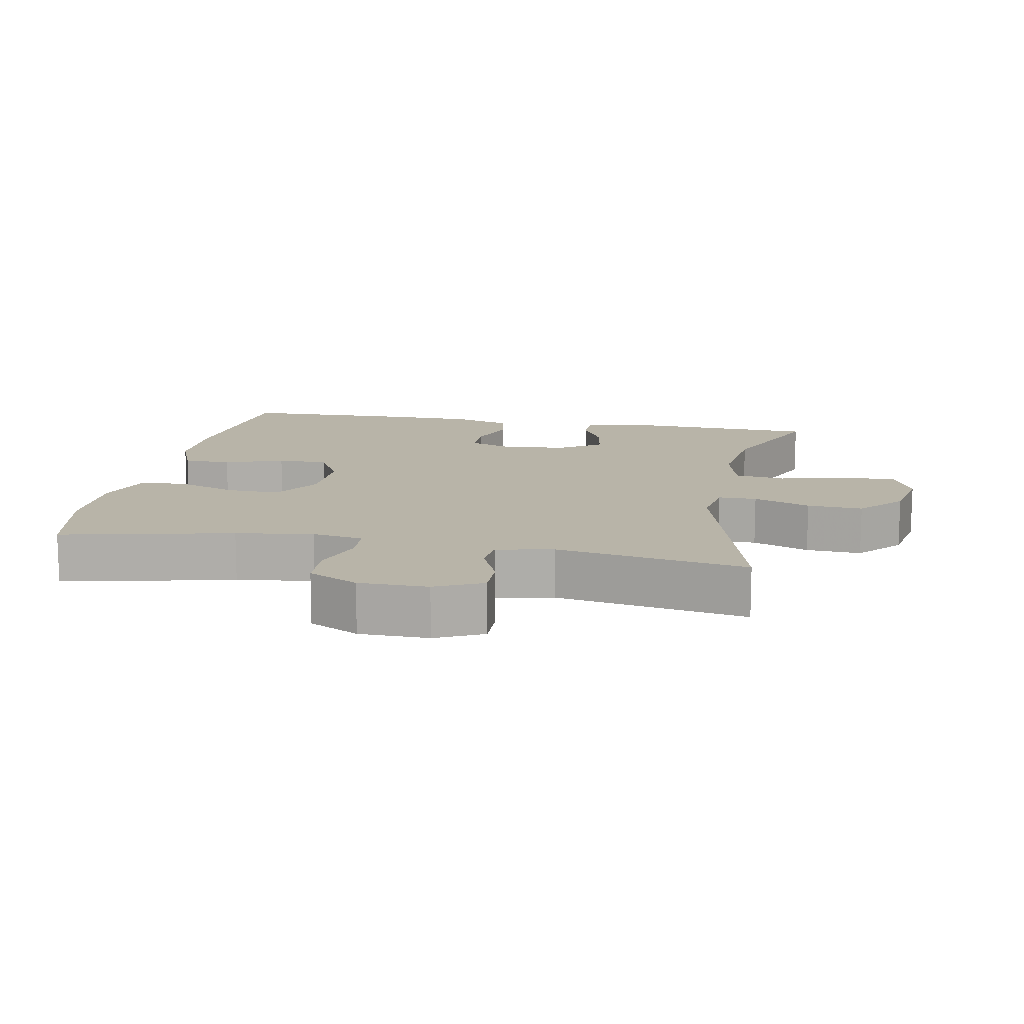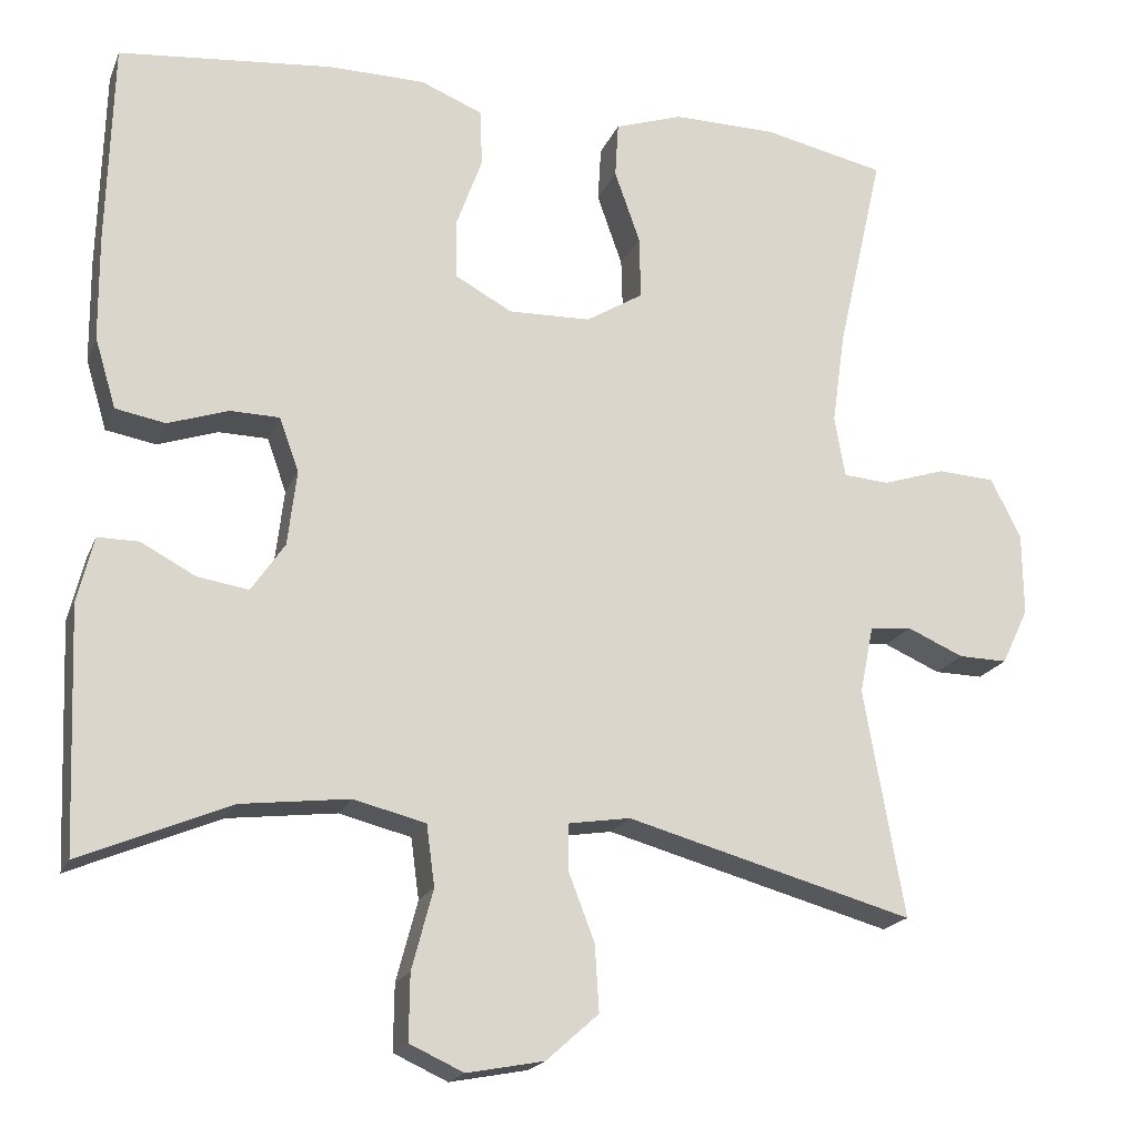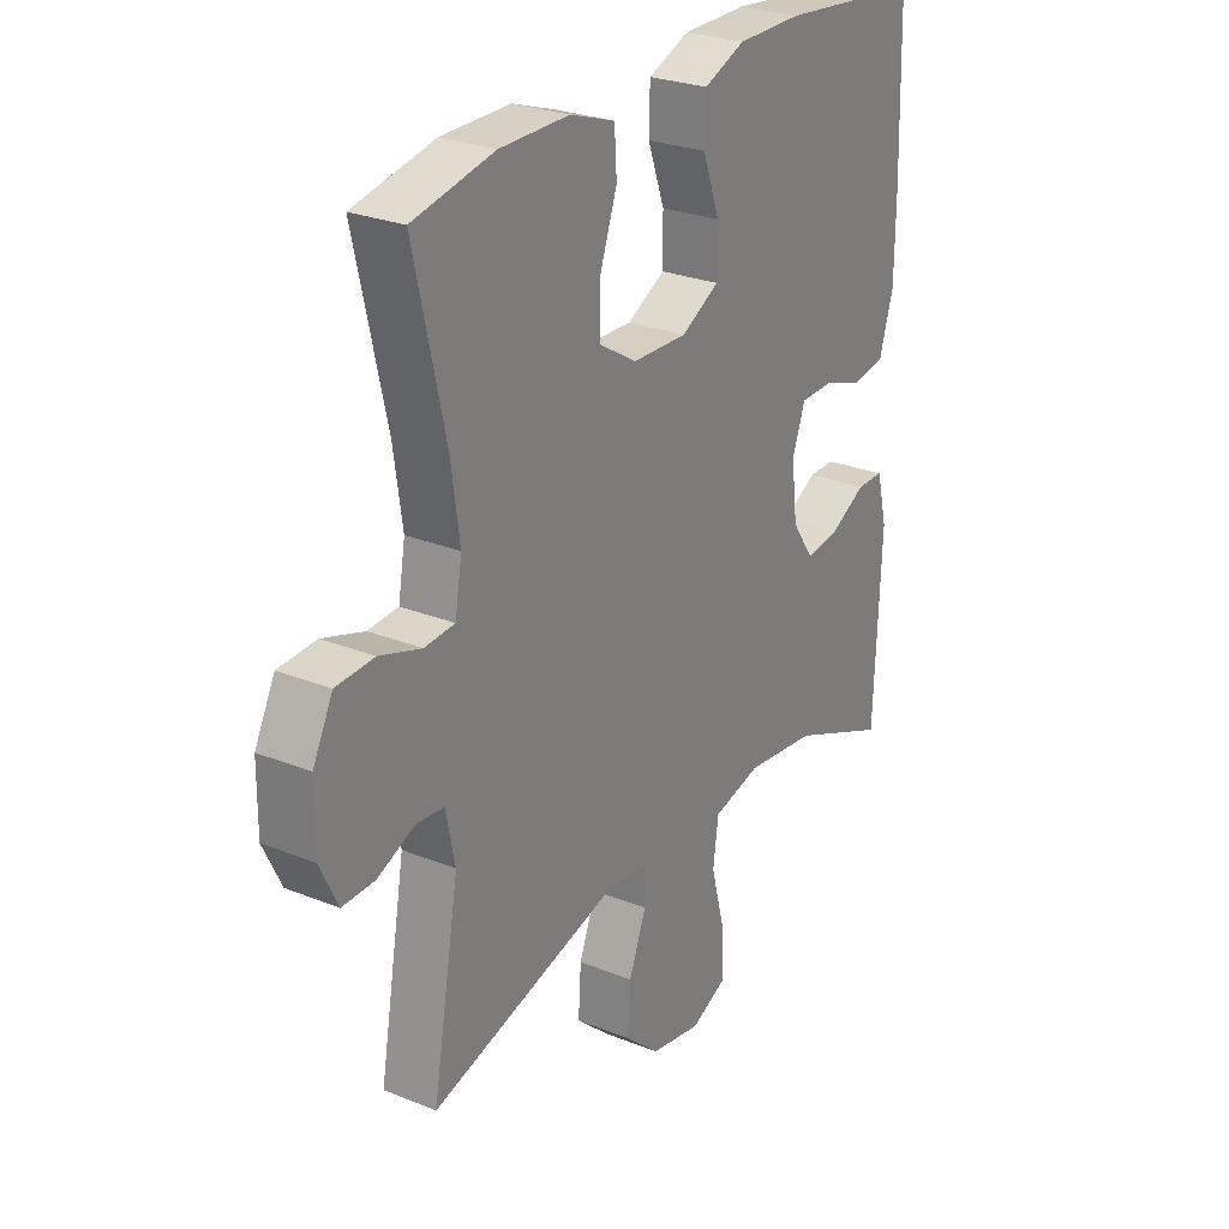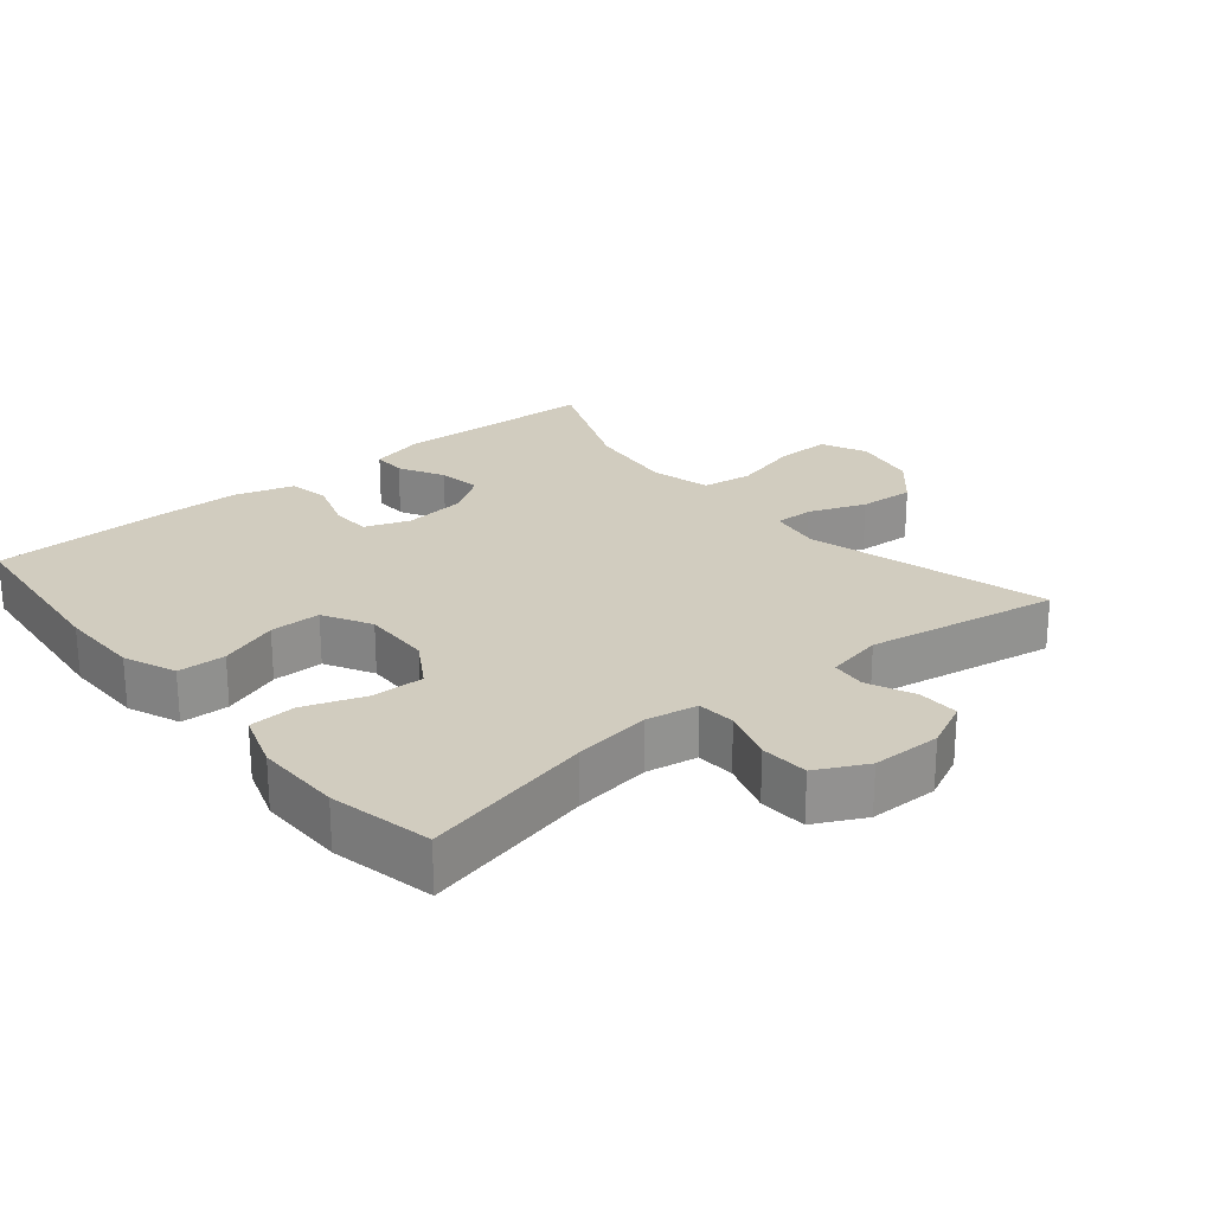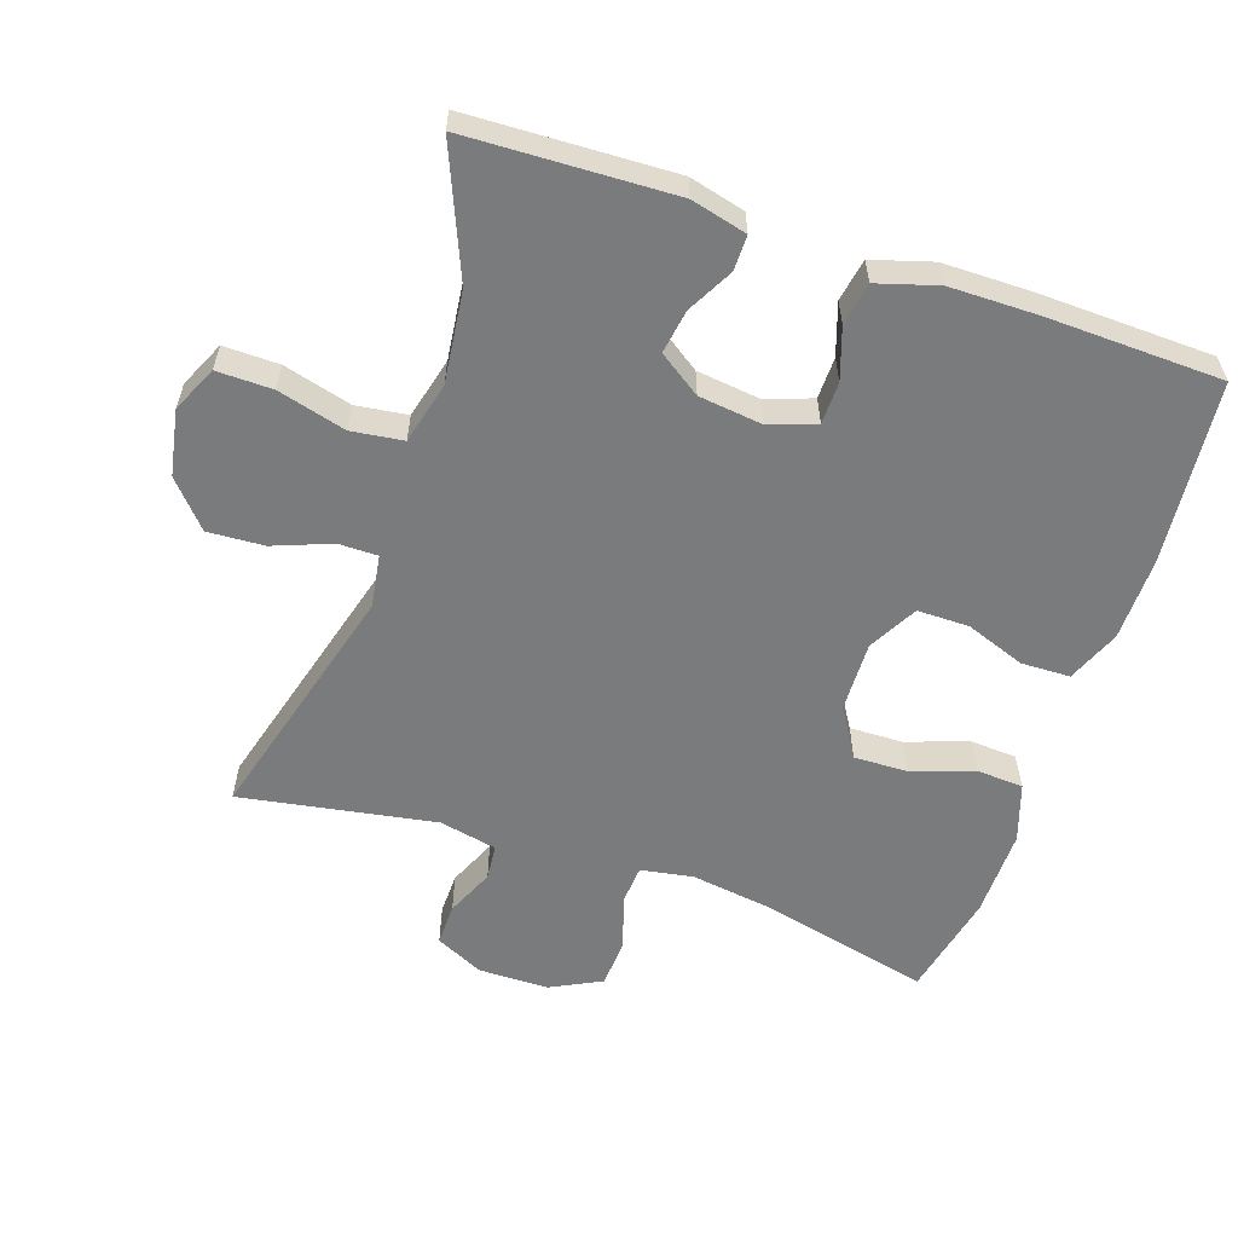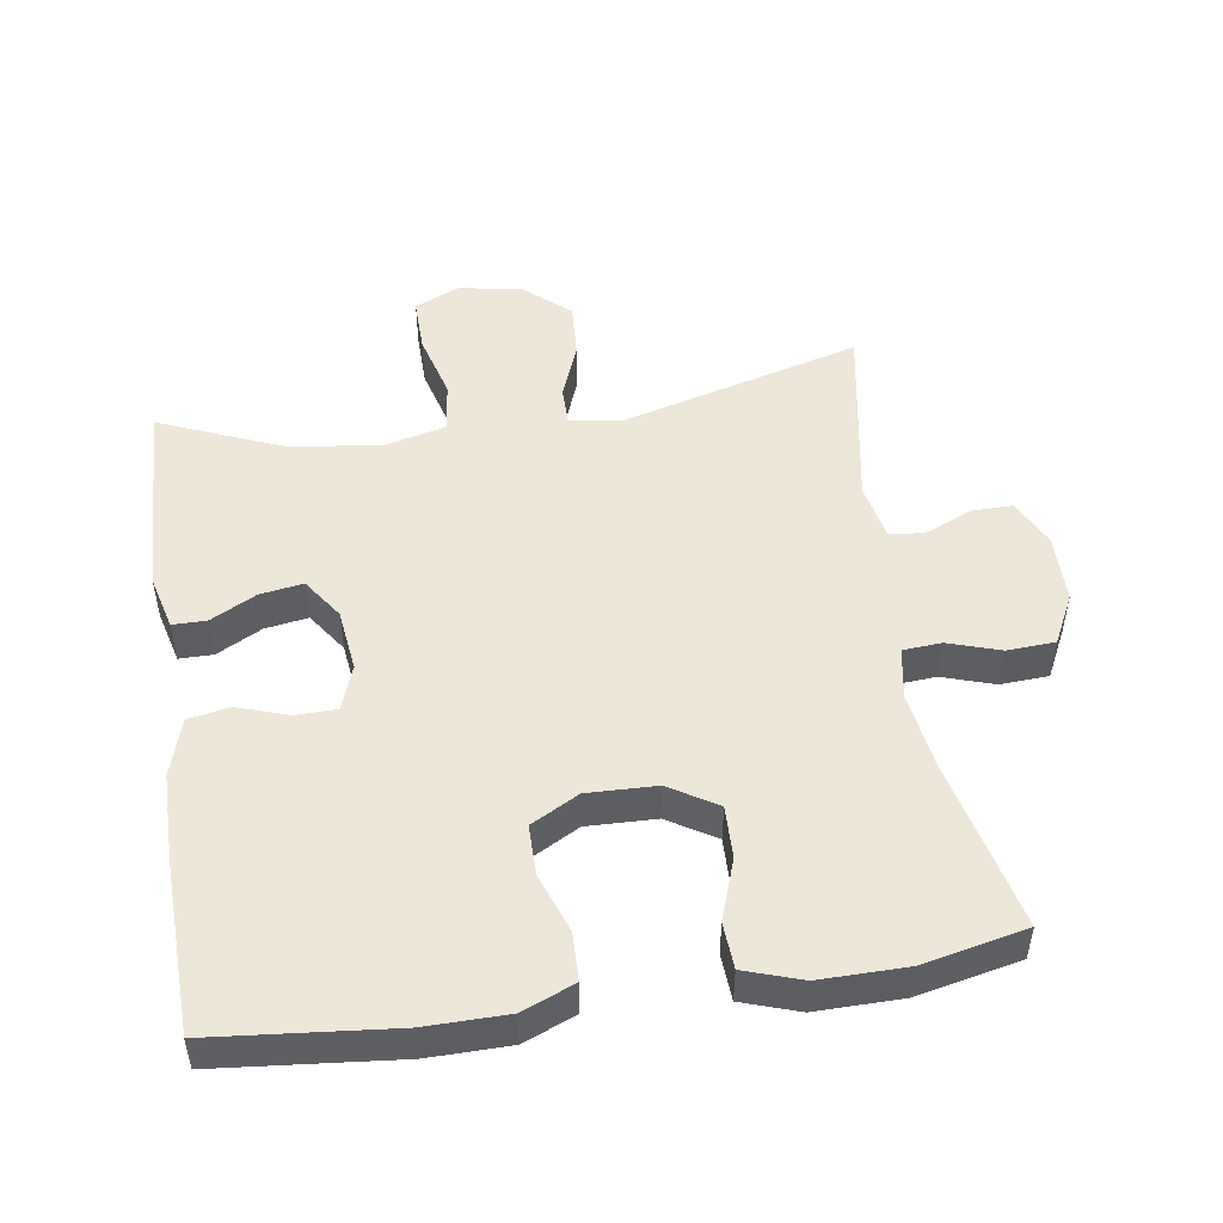
<metadata>
{"format":"obj","ext":"obj","renderer":"f3d","projection":"perspective","resolution":1024,"background":"white","views":[{"elev":13.0,"azim":100.9,"up":"+Y"},{"elev":-19.2,"azim":-17.8,"up":"+Z"},{"elev":26.7,"azim":122.2,"up":"+Z"},{"elev":24.0,"azim":50.3,"up":"+Y"},{"elev":-58.3,"azim":-108.8,"up":"+Y"},{"elev":49.6,"azim":-8.7,"up":"+Y"}]}
</metadata>
<code>
v -0.5 0.07 0.5
v -0.238 0.07 0.526
v -0.119 0.07 0.525
v -0.043 0.07 0.494
v -0.041 0.07 0.424
v -0.072 0.07 0.338
v -0.072 0.07 0.264
v -0.002 0.07 0.226
v 0.099 0.07 0.229
v 0.169 0.07 0.272
v 0.167 0.07 0.349
v 0.136 0.07 0.437
v 0.14 0.07 0.505
v 0.223 0.07 0.533
v 0.35 0.07 0.532
v 0.5 0.07 0.5
v 0.443 0.07 0.25
v 0.427 0.07 0.137
v 0.44 0.07 0.062
v 0.496 0.07 0.058
v 0.573 0.07 0.083
v 0.643 0.07 0.079
v 0.68 0.07 0.006
v 0.681 0.07 -0.095
v 0.648 0.07 -0.164
v 0.588 0.07 -0.163
v 0.519 0.07 -0.133
v 0.468 0.07 -0.138
v 0.451 0.07 -0.221
v 0.5 0.07 -0.5
v 0.149 0.07 -0.404
v 0.073 0.07 -0.416
v 0.073 0.07 -0.472
v 0.105 0.07 -0.555
v 0.11 0.07 -0.636
v 0.046 0.07 -0.693
v -0.048 0.07 -0.711
v -0.114 0.07 -0.681
v -0.113 0.07 -0.601
v -0.087 0.07 -0.503
v -0.097 0.07 -0.429
v -0.185 0.07 -0.407
v -0.317 0.07 -0.423
v -0.5 0.07 -0.5
v -0.512 0.07 -0.204
v -0.492 0.07 -0.124
v -0.442 0.07 -0.124
v -0.376 0.07 -0.159
v -0.313 0.07 -0.169
v -0.272 0.07 -0.109
v -0.261 0.07 -0.017
v -0.285 0.07 0.049
v -0.345 0.07 0.05
v -0.419 0.07 0.025
v -0.48 0.07 0.036
v -0.506 0.07 0.122
v -0.507 0.07 0.249
v -0.5 0 0.5
v -0.238 0 0.526
v -0.119 0 0.525
v -0.043 0 0.494
v -0.041 0 0.424
v -0.072 0 0.338
v -0.072 0 0.264
v -0.002 0 0.226
v 0.099 0 0.229
v 0.169 0 0.272
v 0.167 0 0.349
v 0.136 0 0.437
v 0.14 0 0.505
v 0.223 0 0.533
v 0.35 0 0.532
v 0.5 0 0.5
v 0.443 0 0.25
v 0.427 0 0.137
v 0.44 0 0.062
v 0.496 0 0.058
v 0.573 0 0.083
v 0.643 0 0.079
v 0.68 0 0.006
v 0.681 0 -0.095
v 0.648 0 -0.164
v 0.588 0 -0.163
v 0.519 0 -0.133
v 0.468 0 -0.138
v 0.451 0 -0.221
v 0.5 0 -0.5
v 0.149 0 -0.404
v 0.073 0 -0.416
v 0.073 0 -0.472
v 0.105 0 -0.555
v 0.11 0 -0.636
v 0.046 0 -0.693
v -0.048 0 -0.711
v -0.114 0 -0.681
v -0.113 0 -0.601
v -0.087 0 -0.503
v -0.097 0 -0.429
v -0.185 0 -0.407
v -0.317 0 -0.423
v -0.5 0 -0.5
v -0.512 0 -0.204
v -0.492 0 -0.124
v -0.442 0 -0.124
v -0.376 0 -0.159
v -0.313 0 -0.169
v -0.272 0 -0.109
v -0.261 0 -0.017
v -0.285 0 0.049
v -0.345 0 0.05
v -0.419 0 0.025
v -0.48 0 0.036
v -0.506 0 0.122
v -0.507 0 0.249
f 4 5 6
f 3 4 6
f 2 3 6
f 1 2 6
f 57 1 6
f 56 57 6
f 55 56 6
f 54 55 6
f 53 54 6
f 52 53 6 7
f 51 52 7 8
f 50 51 8 9
f 49 50 9 10
f 46 47 48
f 45 46 48
f 44 45 48
f 43 44 48
f 42 43 48 49
f 41 42 49 10
f 38 39 40
f 37 38 40
f 36 37 40
f 35 36 40
f 34 35 40
f 33 34 40
f 32 33 40 41
f 31 32 41 10
f 29 30 31 10
f 25 26 27
f 24 25 27
f 23 24 27
f 22 23 27
f 21 22 27
f 20 21 27
f 19 20 27 28
f 29 10 11
f 28 29 11
f 19 28 11
f 18 19 11
f 15 16 17
f 15 17 18
f 14 15 18
f 13 14 18
f 12 13 18
f 11 12 18
f 63 62 61
f 63 61 60
f 63 60 59
f 63 59 58
f 63 58 114
f 63 114 113
f 63 113 112
f 63 112 111
f 63 111 110
f 64 63 110 109
f 65 64 109 108
f 66 65 108 107
f 67 66 107 106
f 105 104 103
f 105 103 102
f 105 102 101
f 105 101 100
f 106 105 100 99
f 67 106 99 98
f 97 96 95
f 97 95 94
f 97 94 93
f 97 93 92
f 97 92 91
f 97 91 90
f 98 97 90 89
f 67 98 89 88
f 67 88 87 86
f 84 83 82
f 84 82 81
f 84 81 80
f 84 80 79
f 84 79 78
f 84 78 77
f 85 84 77 76
f 68 67 86
f 68 86 85
f 68 85 76
f 68 76 75
f 74 73 72
f 75 74 72
f 75 72 71
f 75 71 70
f 75 70 69
f 75 69 68
f 1 58 59 2
f 2 59 60 3
f 3 60 61 4
f 4 61 62 5
f 5 62 63 6
f 6 63 64 7
f 7 64 65 8
f 8 65 66 9
f 9 66 67 10
f 10 67 68 11
f 11 68 69 12
f 12 69 70 13
f 13 70 71 14
f 14 71 72 15
f 15 72 73 16
f 16 73 74 17
f 17 74 75 18
f 18 75 76 19
f 19 76 77 20
f 20 77 78 21
f 21 78 79 22
f 22 79 80 23
f 23 80 81 24
f 24 81 82 25
f 25 82 83 26
f 26 83 84 27
f 27 84 85 28
f 28 85 86 29
f 29 86 87 30
f 30 87 88 31
f 31 88 89 32
f 32 89 90 33
f 33 90 91 34
f 34 91 92 35
f 35 92 93 36
f 36 93 94 37
f 37 94 95 38
f 38 95 96 39
f 39 96 97 40
f 40 97 98 41
f 41 98 99 42
f 42 99 100 43
f 43 100 101 44
f 44 101 102 45
f 45 102 103 46
f 46 103 104 47
f 47 104 105 48
f 48 105 106 49
f 49 106 107 50
f 50 107 108 51
f 51 108 109 52
f 52 109 110 53
f 53 110 111 54
f 54 111 112 55
f 55 112 113 56
f 56 113 114 57
f 57 114 58 1

</code>
